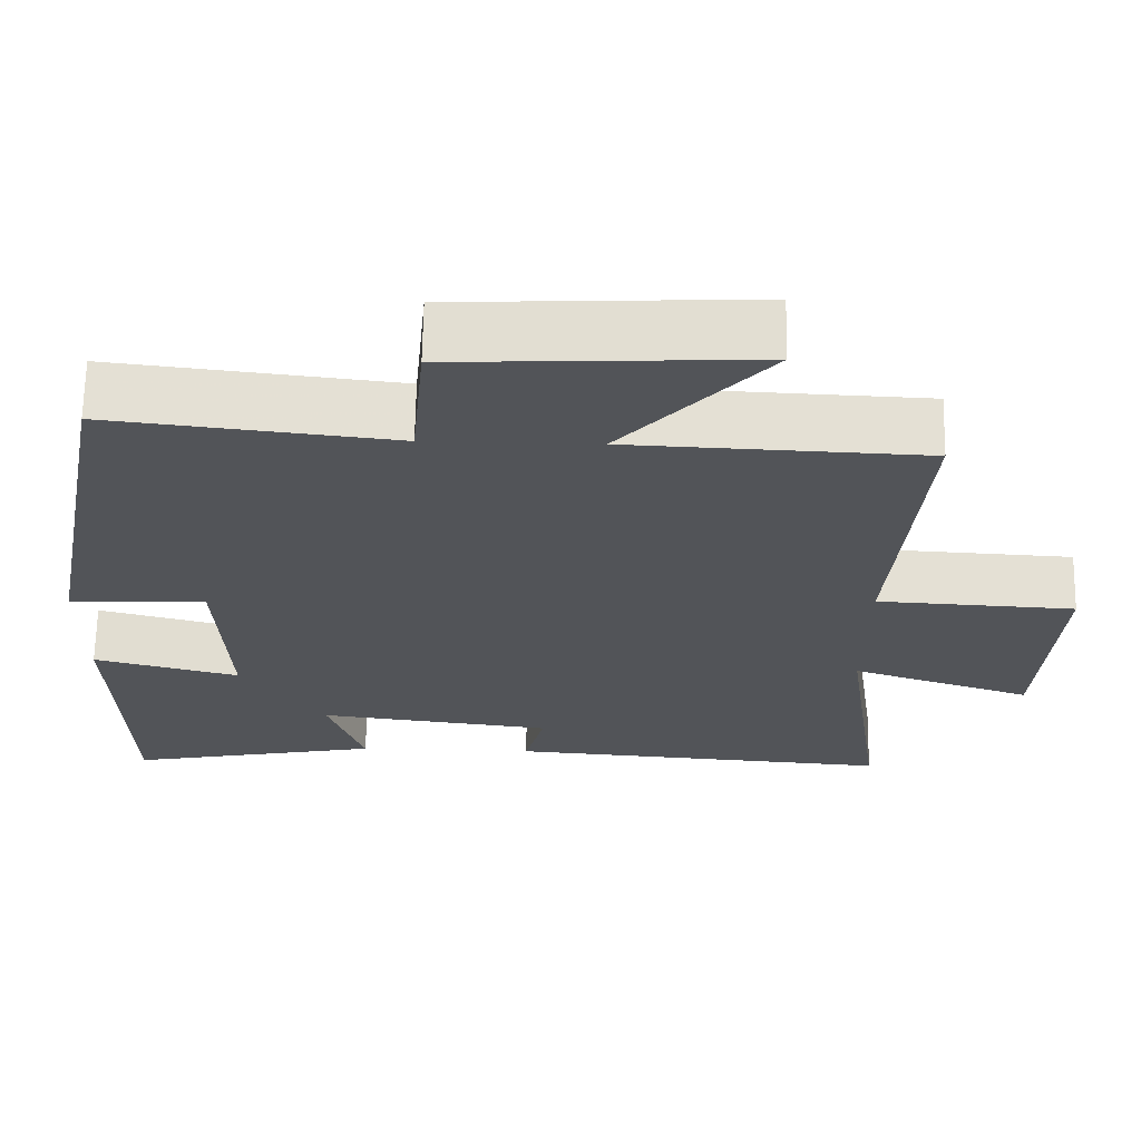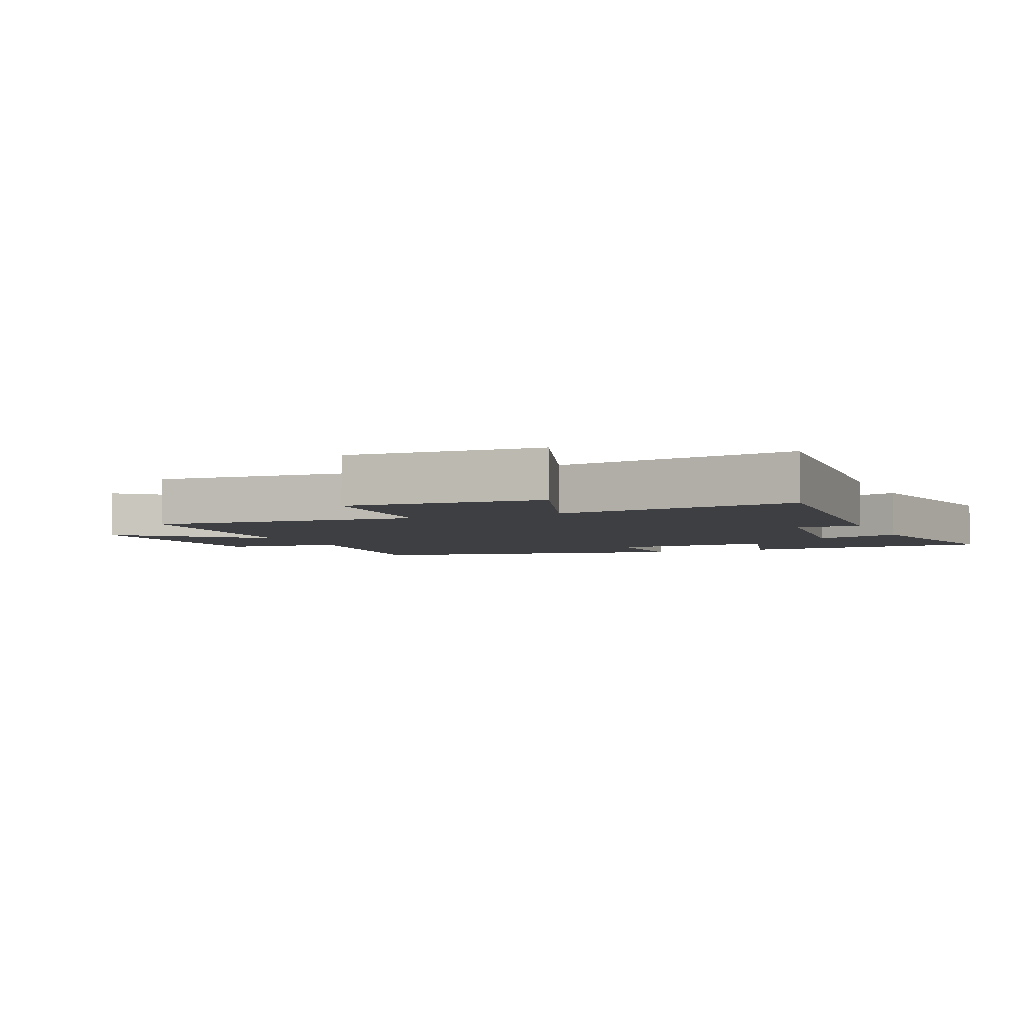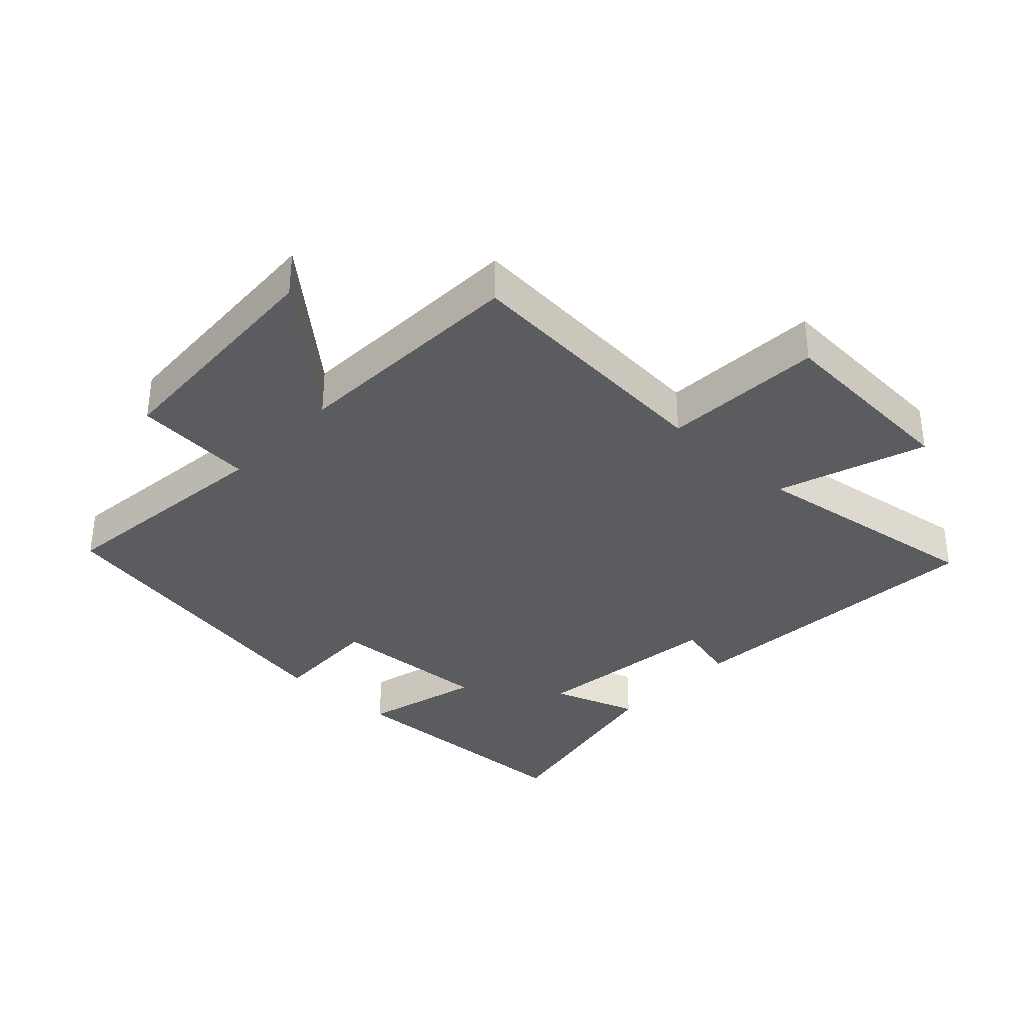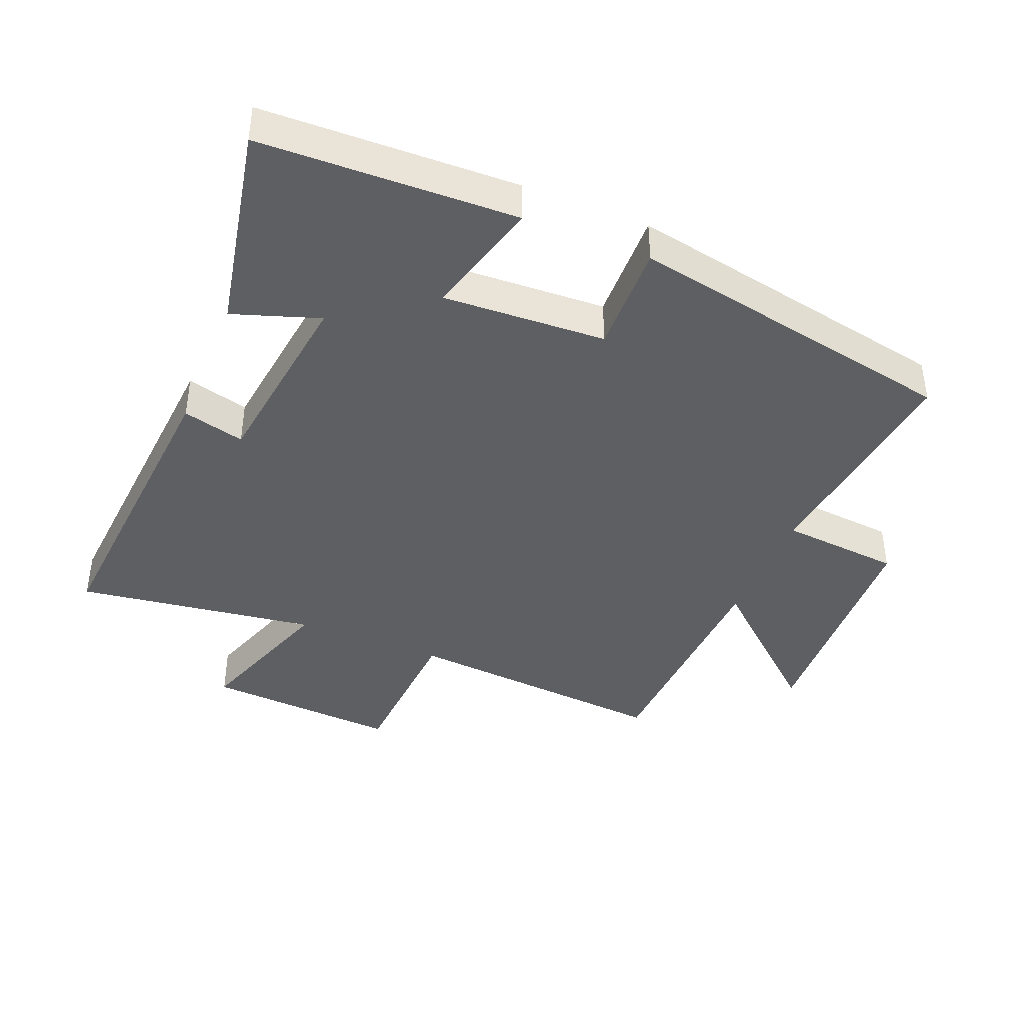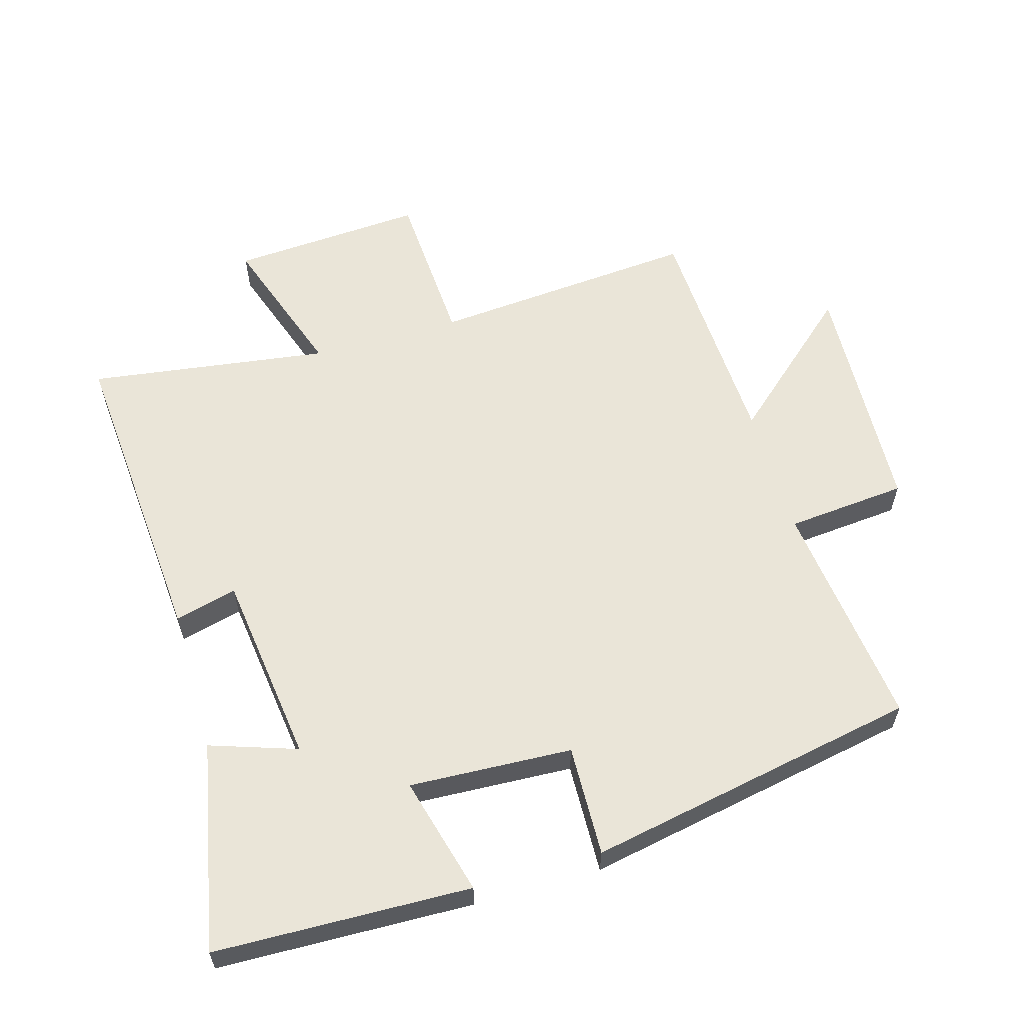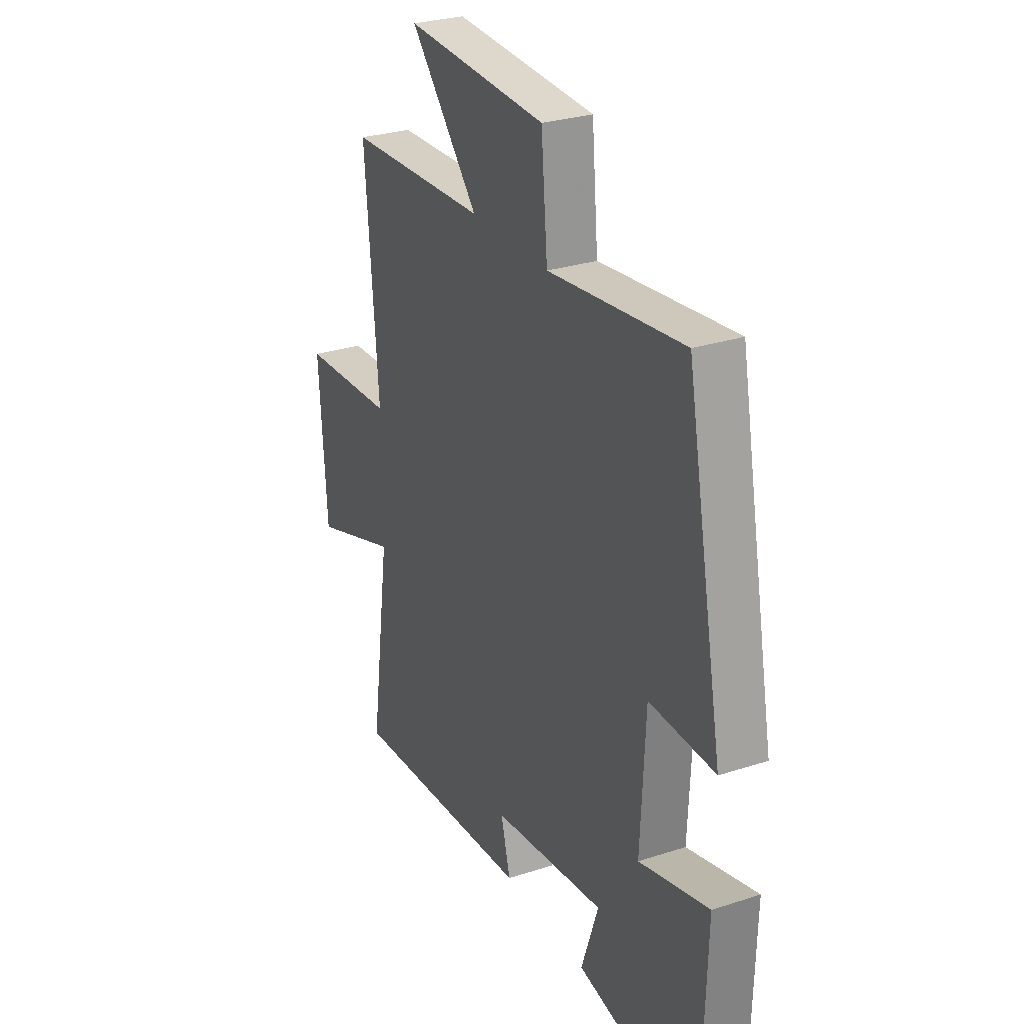
<metadata>
{"format":"obj","ext":"obj","renderer":"f3d","projection":"perspective","resolution":1024,"background":"white","views":[{"elev":66.7,"azim":1.0,"up":"+Z"},{"elev":-4.3,"azim":113.3,"up":"+Y"},{"elev":-34.7,"azim":47.1,"up":"+Y"},{"elev":-40.9,"azim":-112.2,"up":"+Y"},{"elev":59.2,"azim":-106.1,"up":"+Y"},{"elev":28.5,"azim":-116.1,"up":"+Z"}]}
</metadata>
<code>
v -0.489 0.07 -0.565
v -0.5 0.07 -0.17
v -0.316 0.07 -0.219
v -0.328 0.07 0.033
v -0.5 0.07 0.028
v -0.401 0.07 0.542
v -0.045 0.07 0.5
v -0.028 0.07 0.686
v 0.346 0.07 0.704
v 0.165 0.07 0.5
v 0.535 0.07 0.484
v 0.5 0.07 0.07
v 0.749 0.07 0.056
v 0.729 0.07 -0.244
v 0.5 0.07 -0.166
v 0.552 0.07 -0.538
v 0.062 0.07 -0.5
v 0.087 0.07 -0.404
v -0.211 0.07 -0.366
v -0.166 0.07 -0.5
v -0.489 0 -0.565
v -0.5 0 -0.17
v -0.316 0 -0.219
v -0.328 0 0.033
v -0.5 0 0.028
v -0.401 0 0.542
v -0.045 0 0.5
v -0.028 0 0.686
v 0.346 0 0.704
v 0.165 0 0.5
v 0.535 0 0.484
v 0.5 0 0.07
v 0.749 0 0.056
v 0.729 0 -0.244
v 0.5 0 -0.166
v 0.552 0 -0.538
v 0.062 0 -0.5
v 0.087 0 -0.404
v -0.211 0 -0.366
v -0.166 0 -0.5
f 19 20 1 2
f 18 19 2 3
f 15 16 17 18
f 15 18 3 4
f 12 13 14 15
f 12 15 4
f 10 11 12 4
f 7 8 9 10
f 7 10 4 5
f 5 6 7
f 22 21 40 39
f 23 22 39 38
f 38 37 36 35
f 24 23 38 35
f 35 34 33 32
f 24 35 32
f 24 32 31 30
f 30 29 28 27
f 25 24 30 27
f 27 26 25
f 1 21 22 2
f 2 22 23 3
f 3 23 24 4
f 4 24 25 5
f 5 25 26 6
f 6 26 27 7
f 7 27 28 8
f 8 28 29 9
f 9 29 30 10
f 10 30 31 11
f 11 31 32 12
f 12 32 33 13
f 13 33 34 14
f 14 34 35 15
f 15 35 36 16
f 16 36 37 17
f 17 37 38 18
f 18 38 39 19
f 19 39 40 20
f 20 40 21 1

</code>
